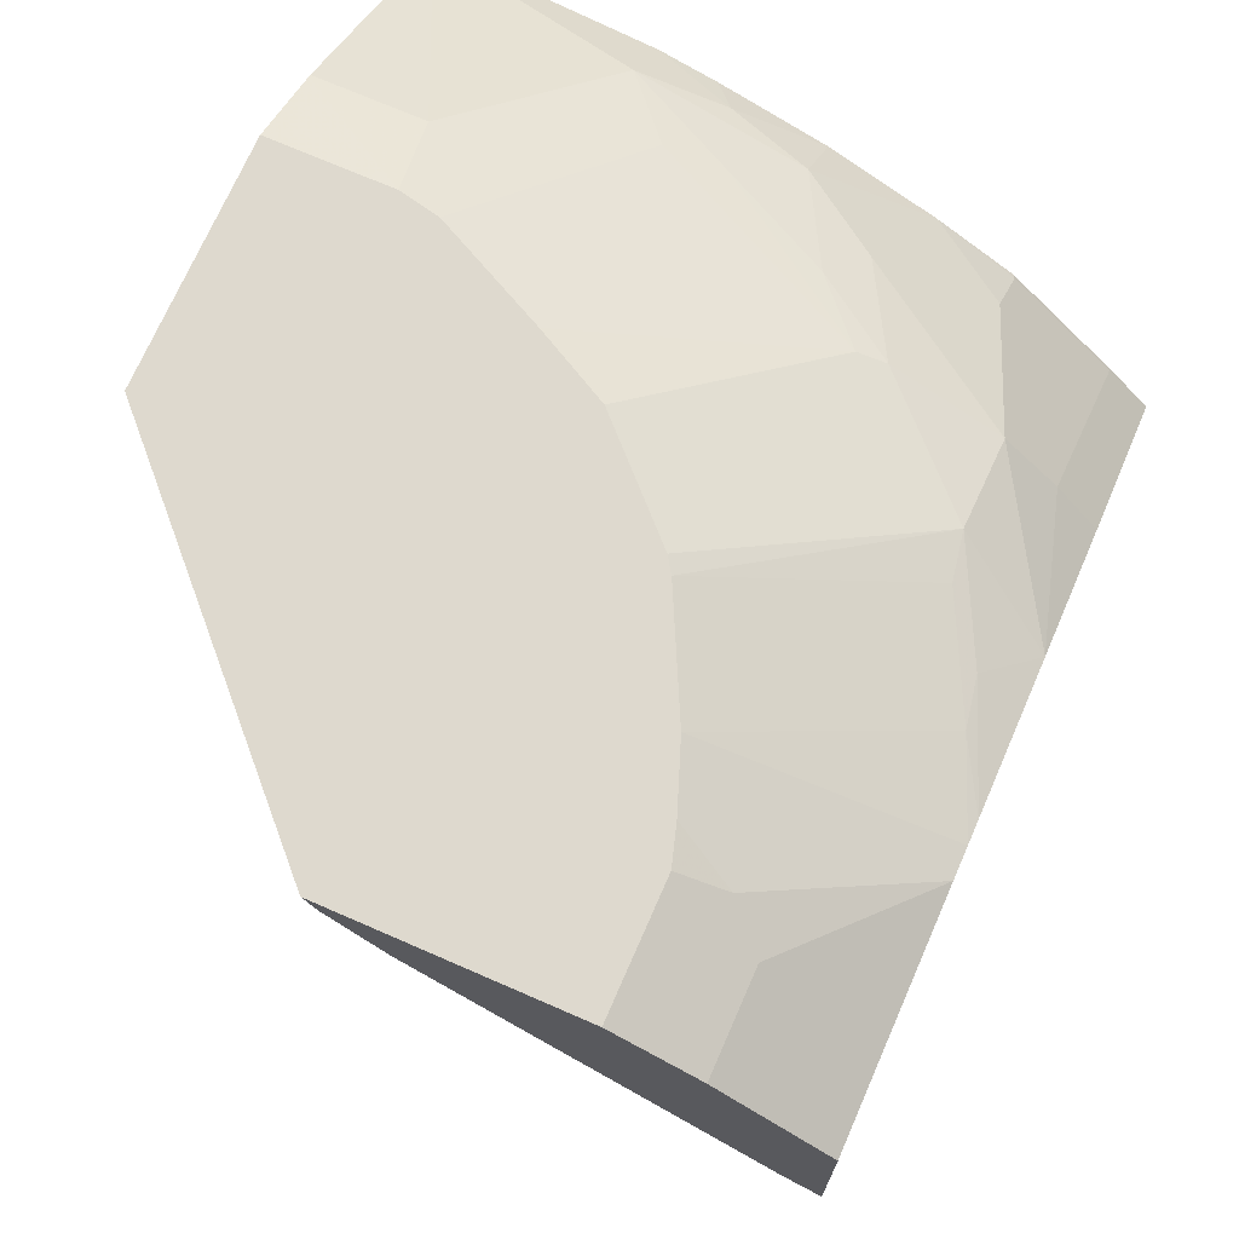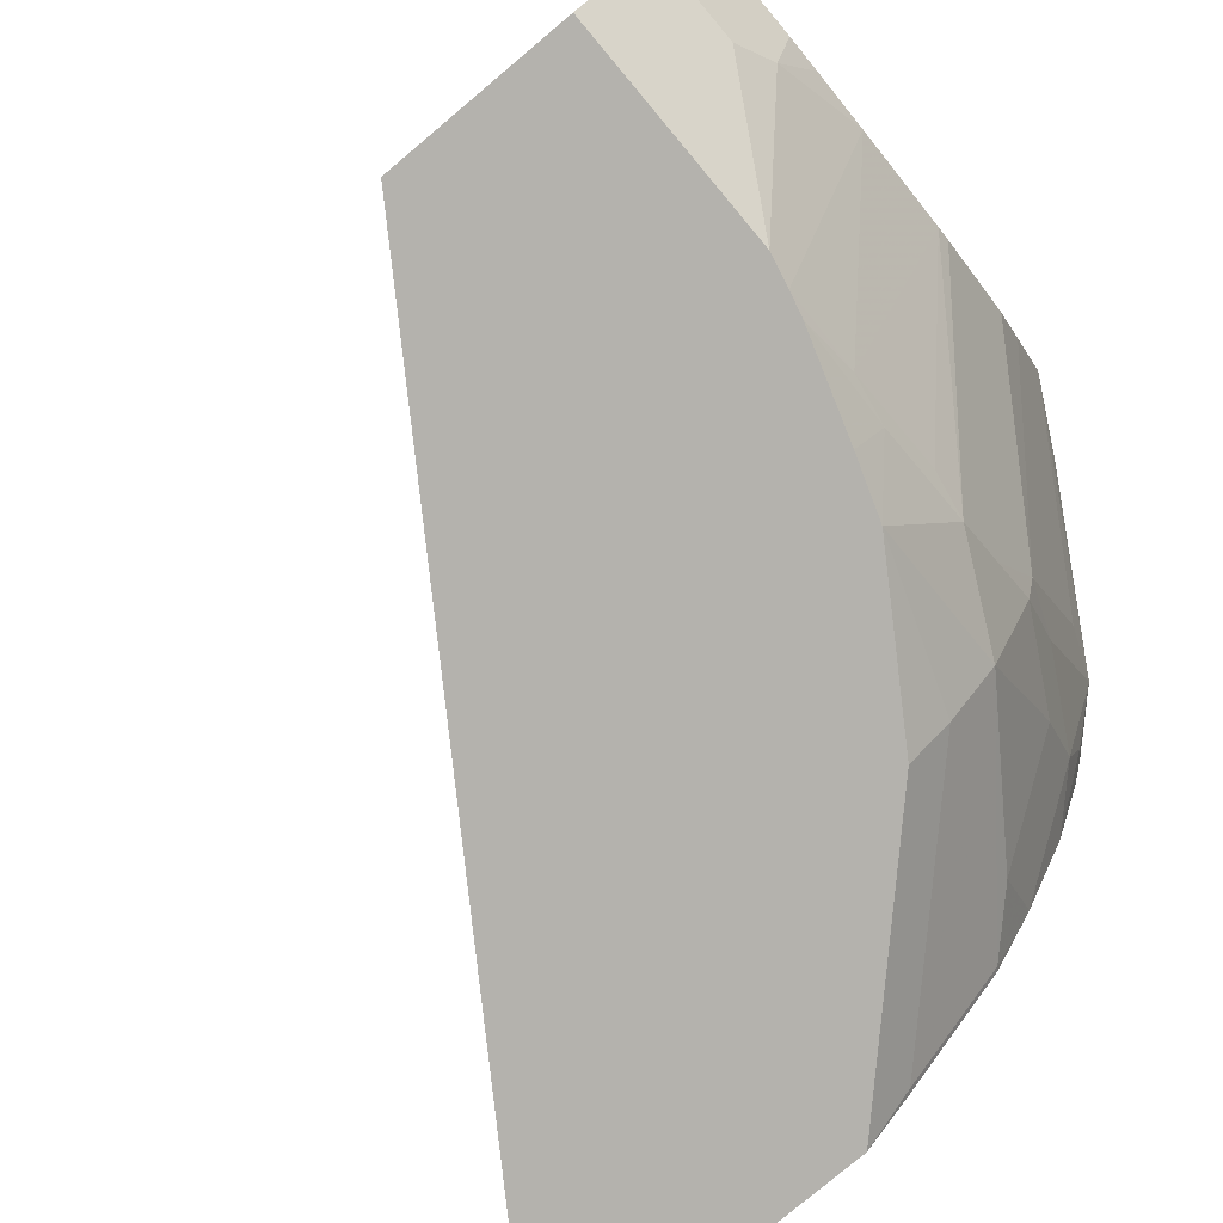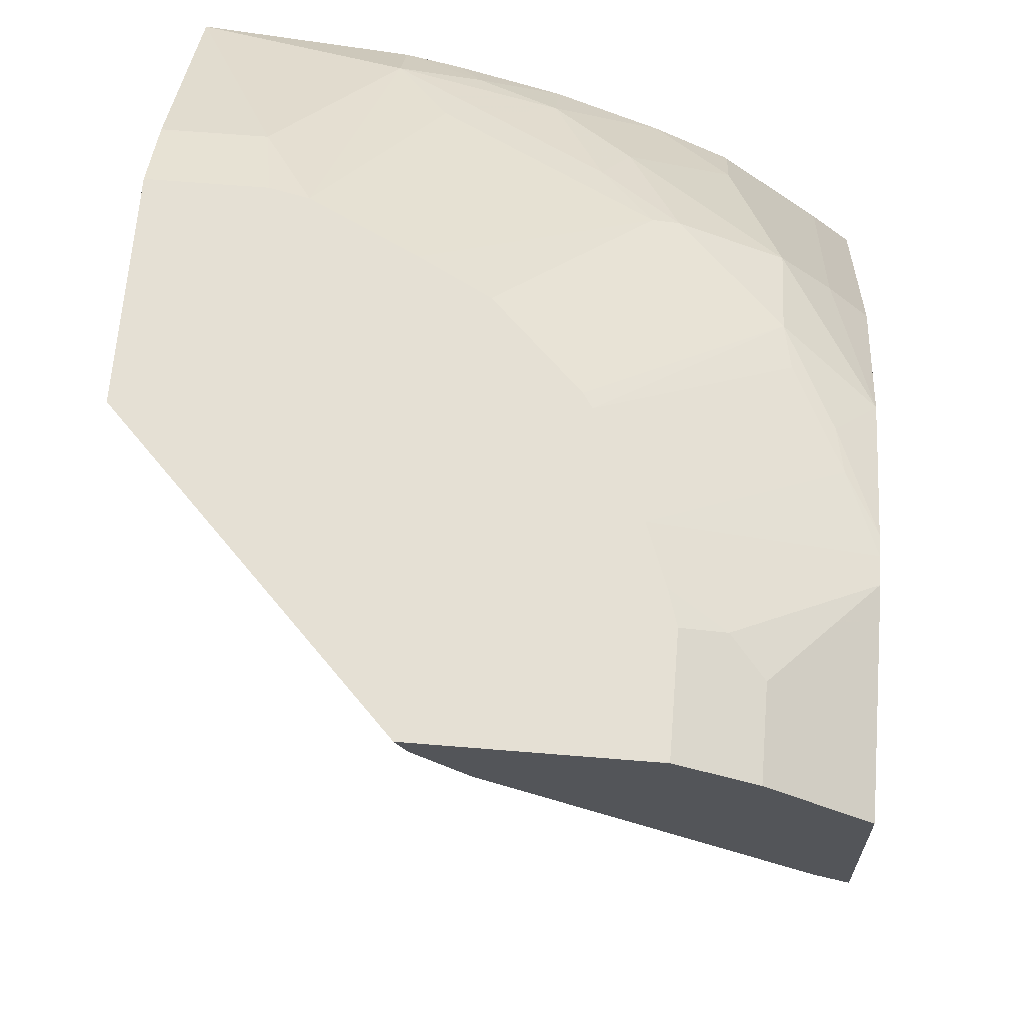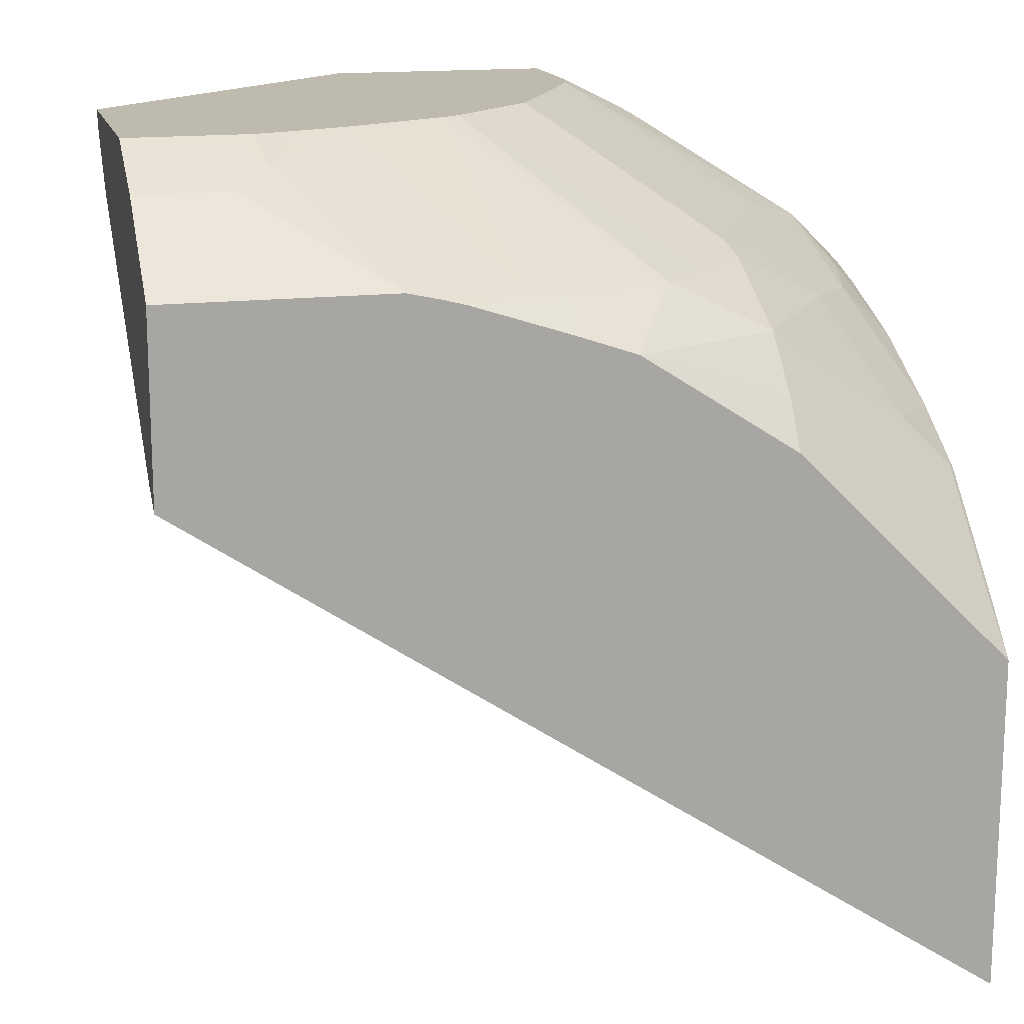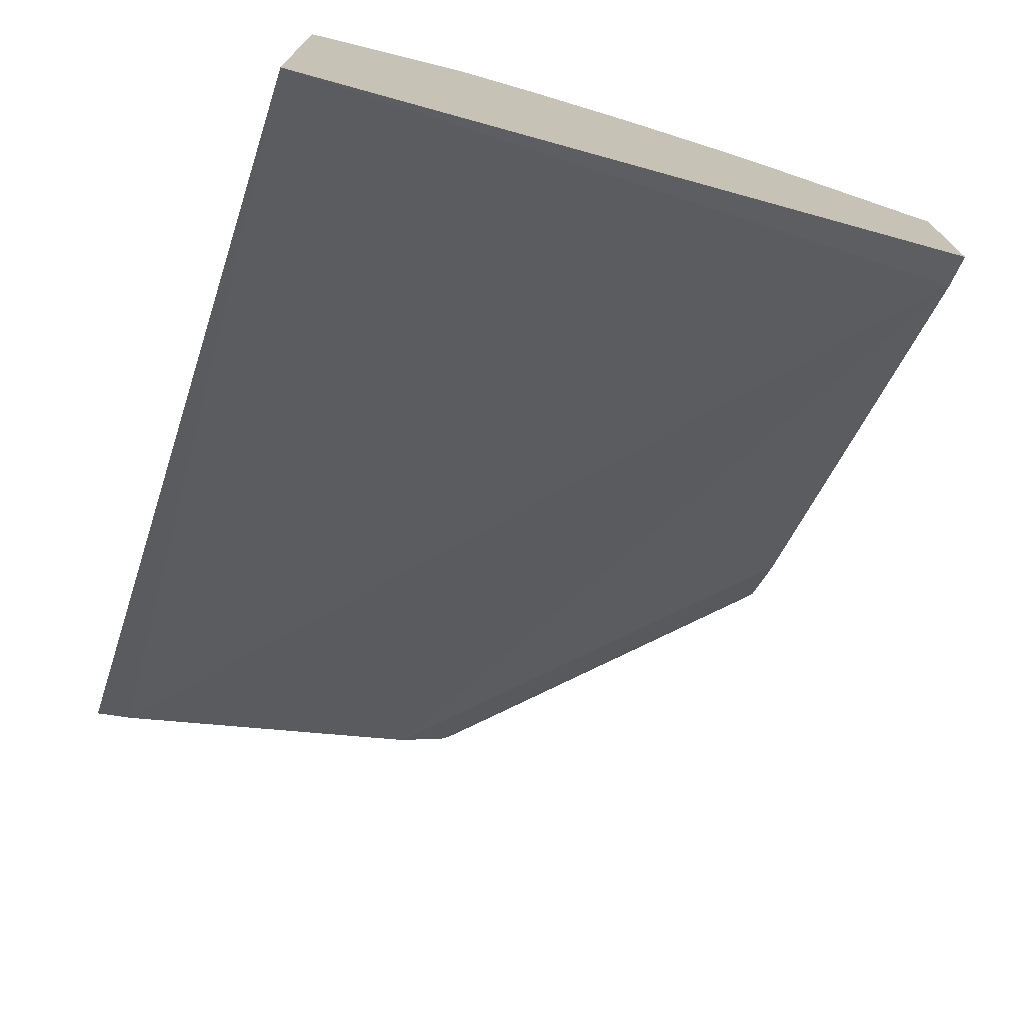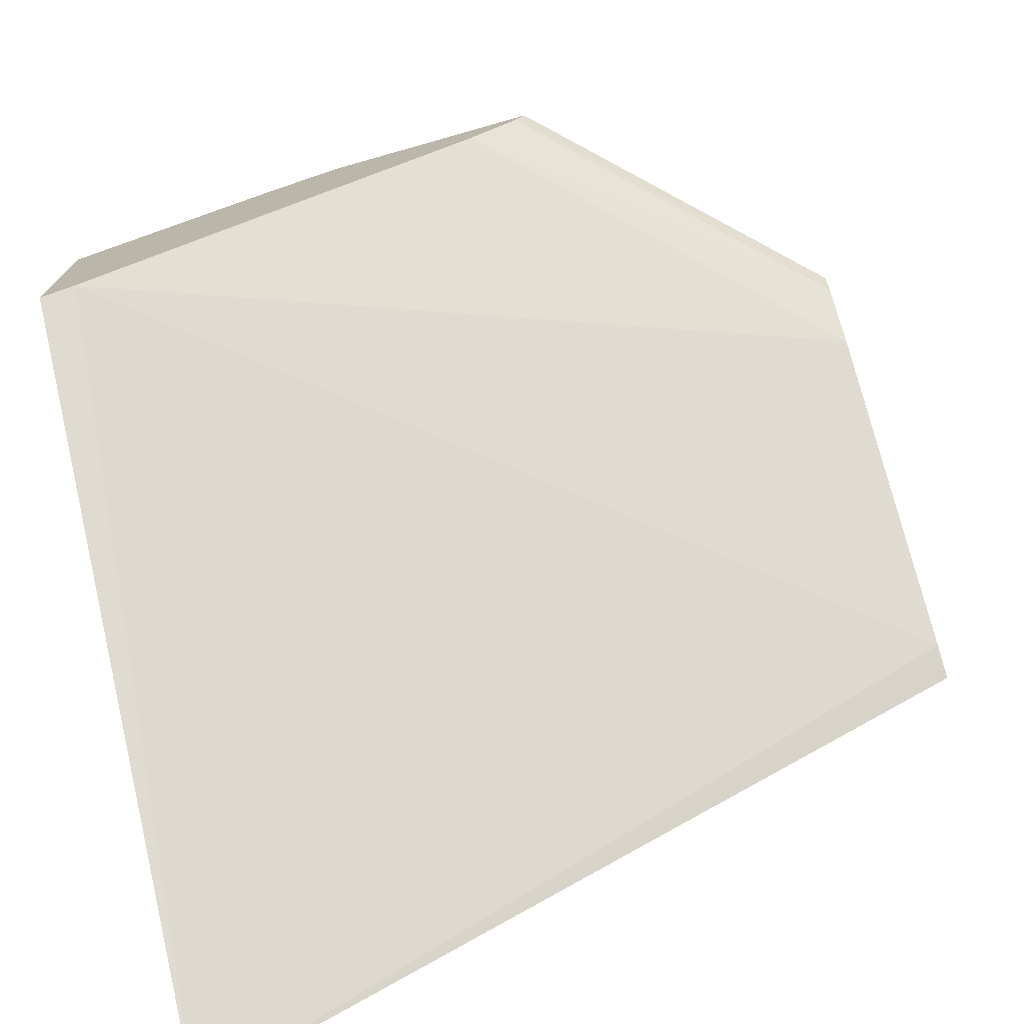
<metadata>
{"format":"obj","ext":"obj","renderer":"f3d","projection":"perspective","resolution":1024,"background":"white","views":[{"elev":71.4,"azim":113.6,"up":"+Y"},{"elev":-79.5,"azim":130.0,"up":"+Z"},{"elev":65.7,"azim":94.7,"up":"+Y"},{"elev":15.7,"azim":166.0,"up":"+Y"},{"elev":-74.7,"azim":-109.5,"up":"+Y"},{"elev":-74.8,"azim":15.8,"up":"+Y"}]}
</metadata>
<code>
v 0.002208 0.4484 -0.195
v 0.002208 0.4484 -0.1107
v 0.002208 0.4484 -0.1994
v 0.00184 0.4484 -0.1993
v -0.1107 0.4484 -0.001562
v -0.1145 0.4408 -0.001562
v 0.002208 0.4446 -0.1126
v 0.002208 0.4466 -0.203
v -0.04431 0.4484 -0.1993
v -0.1993 0.4484 -0.001562
v -0.115 0.4398 -0.001562
v 0.002208 0.4398 -0.115
v 0.002208 0.433 -0.2301
v -0.04063 0.4466 -0.203
v -0.05802 0.4484 -0.1951
v -0.04738 0.4398 -0.2165
v -0.1993 0.4484 -0.04615
v -0.229 0.4336 -0.001562
v -0.1353 0.4195 -0.001562
v 0.002208 0.4195 -0.1353
v -0.03384 0.433 -0.2301
v 0.002208 0.4028 -0.2703
v -0.08122 0.4484 -0.1864
v -0.08441 0.4028 -0.2703
v -0.1961 0.4484 -0.0609
v -0.23 0.433 -0.04062
v -0.23 0.433 -0.001562
v -0.2977 0.2977 -0.001562
v 0.002208 0.3789 -0.1962
v 0.002208 0.3317 -0.2703
v -0.1218 0.4484 -0.1661
v -0.09647 0.4001 -0.2703
v -0.1286 0.3992 -0.2571
v -0.1758 0.4484 -0.1015
v -0.2258 0.4009 -0.1827
v -0.2664 0.4009 -0.1015
v -0.2909 0.3925 -0.08121
v -0.3112 0.382 -0.001562
v -0.3102 0.2914 -0.001562
v -0.3112 0.1222 -0.2703
v 0.002208 0.3383 -0.2571
v 0.002208 0.3338 -0.2661
v -0.1273 0.4484 -0.1624
v -0.1692 0.3992 -0.2368
v -0.1878 0.3958 -0.2334
v -0.1056 0.3977 -0.2703
v -0.1472 0.3958 -0.2537
v -0.1615 0.4484 -0.1283
v -0.2081 0.3958 -0.2131
v -0.2283 0.3958 -0.1928
v -0.2503 0.3925 -0.1624
v -0.2707 0.3925 -0.1218
v -0.2909 0.3721 -0.1421
v -0.2994 0.3755 -0.1117
v -0.3112 0.3721 -0.08121
v -0.3112 0.2909 -0.001562
v -0.3112 0.254 -0.2703
v -0.1472 0.4364 -0.1725
v -0.1476 0.4484 -0.1421
v -0.1665 0.3774 -0.2703
v -0.2283 0.3755 -0.2334
v -0.144 0.3852 -0.2703
v -0.2689 0.3755 -0.1725
v -0.3112 0.3316 -0.1826
v -0.3112 0.3518 -0.1421
v -0.3112 0.366 -0.1022
v -0.3112 0.2729 -0.2526
v -0.3096 0.274 -0.2537
v -0.2283 0.3552 -0.2537
v -0.234 0.3311 -0.2703
v -0.2265 0.3387 -0.2703
v -0.3096 0.3146 -0.2131
v -0.2893 0.3349 -0.2131
v -0.3112 0.3135 -0.212
f 35 48 49
f 36 52 37
f 37 52 53
f 38 40 56
f 37 53 54
f 37 54 55
f 37 55 38
f 38 65 64
f 38 66 65
f 38 64 74
f 38 74 67
f 38 67 57
f 38 57 40
f 35 52 36
f 38 55 66
f 35 51 52
f 25 37 26
f 35 49 50
f 39 56 40
f 26 37 38
f 26 38 27
f 28 39 40
f 28 40 41
f 28 41 29
f 35 50 51
f 30 42 40
f 31 44 45
f 31 45 43
f 32 46 33
f 33 47 45
f 33 45 44
f 34 48 35
f 31 33 44
f 40 42 41
f 69 71 70
f 43 45 58
f 57 68 69
f 57 69 70
f 60 71 69
f 60 69 61
f 61 69 68
f 61 68 72
f 57 67 68
f 61 72 73
f 63 73 64
f 64 73 72
f 64 72 74
f 67 74 72
f 67 72 68
f 25 36 37
f 61 73 63
f 54 66 55
f 54 65 66
f 53 65 54
f 45 47 60
f 45 60 61
f 45 61 49
f 45 49 58
f 46 62 47
f 47 62 60
f 48 59 49
f 49 61 50
f 49 59 58
f 50 61 63
f 50 63 51
f 51 63 53
f 51 53 52
f 53 63 64
f 53 64 65
f 43 58 59
f 25 35 36
f 33 46 47
f 23 33 31
f 1 48 34
f 1 34 25
f 1 25 17
f 1 17 10
f 1 10 5
f 1 5 2
f 1 59 48
f 2 5 6
f 3 8 4
f 4 8 14
f 4 14 9
f 5 10 18
f 5 18 27
f 5 27 38
f 2 6 7
f 1 43 59
f 1 31 43
f 1 23 31
f 25 34 35
f 1 2 7
f 1 7 12
f 1 12 20
f 1 20 29
f 1 29 41
f 1 41 42
f 1 42 30
f 1 30 22
f 1 22 13
f 1 13 8
f 1 3 4
f 1 4 9
f 1 9 15
f 1 15 23
f 5 38 56
f 5 56 39
f 1 8 3
f 5 28 19
f 18 26 27
f 19 28 20
f 20 28 29
f 22 30 40
f 22 40 57
f 22 57 70
f 17 26 18
f 22 70 71
f 22 62 46
f 22 46 32
f 22 32 24
f 23 24 32
f 5 39 28
f 23 32 33
f 22 60 62
f 17 25 26
f 22 71 60
f 16 21 24
f 5 11 6
f 5 19 11
f 16 24 23
f 6 11 7
f 7 11 12
f 8 21 14
f 9 14 16
f 9 16 15
f 8 13 21
f 11 19 12
f 12 19 20
f 15 16 23
f 13 22 24
f 14 21 16
f 10 17 18
f 13 24 21

</code>
